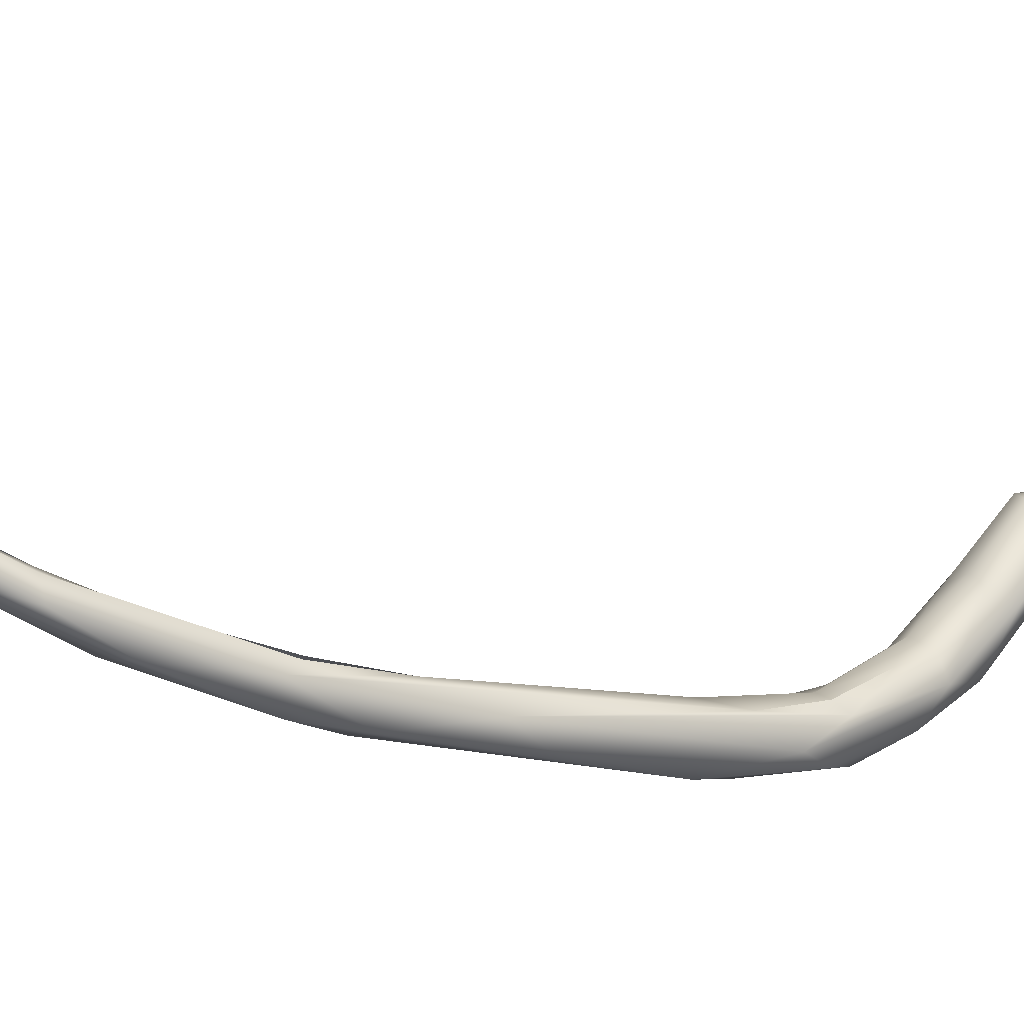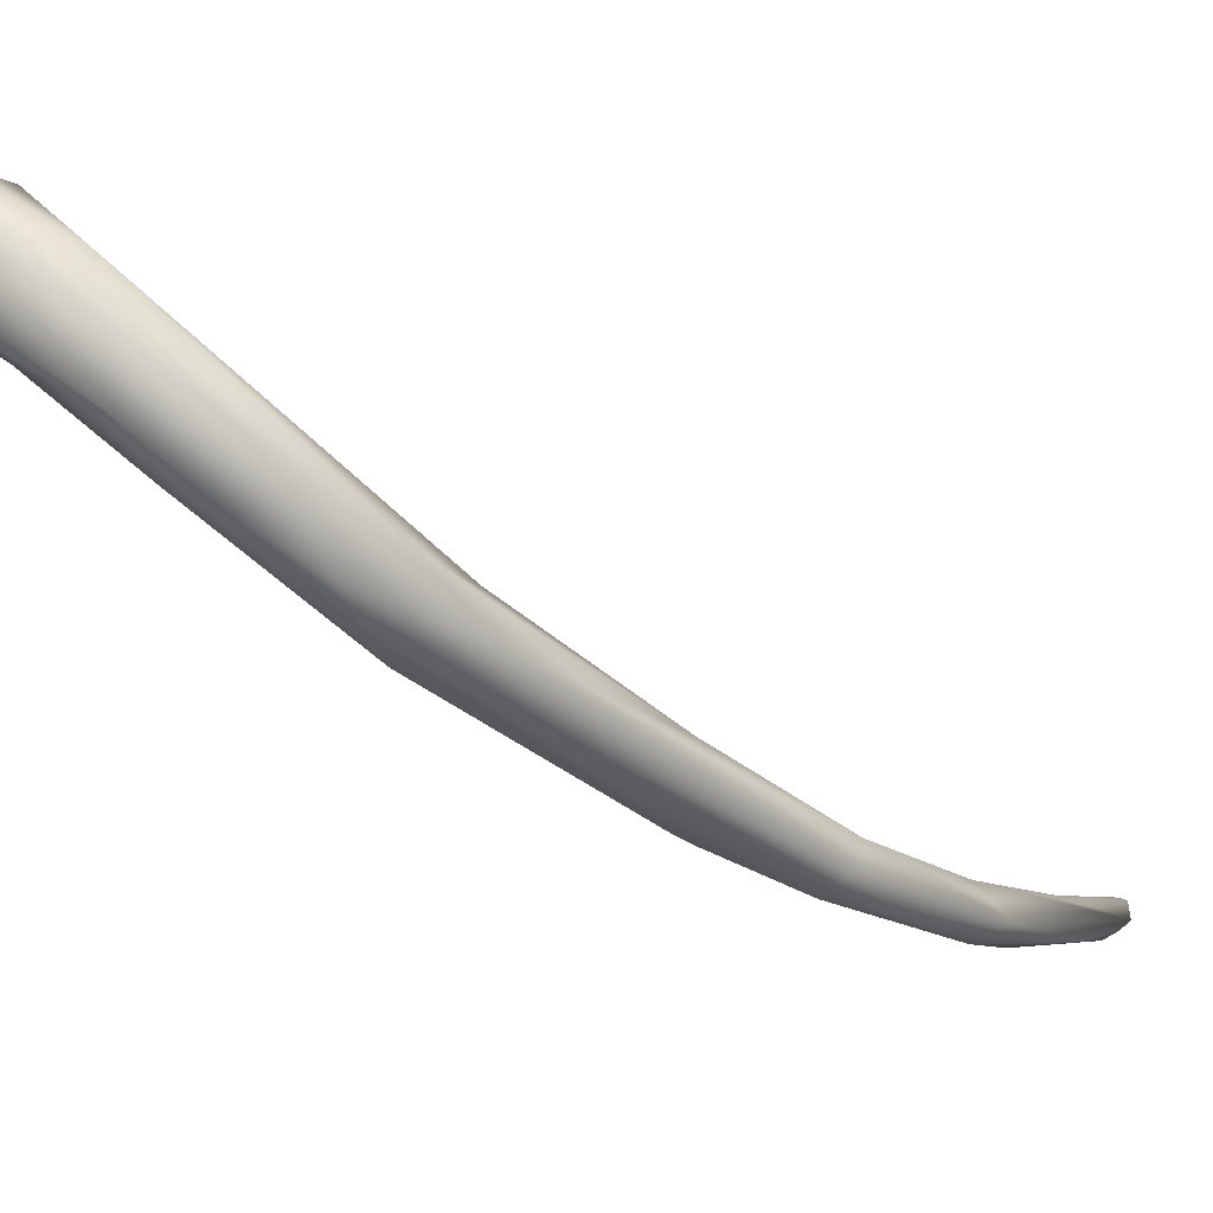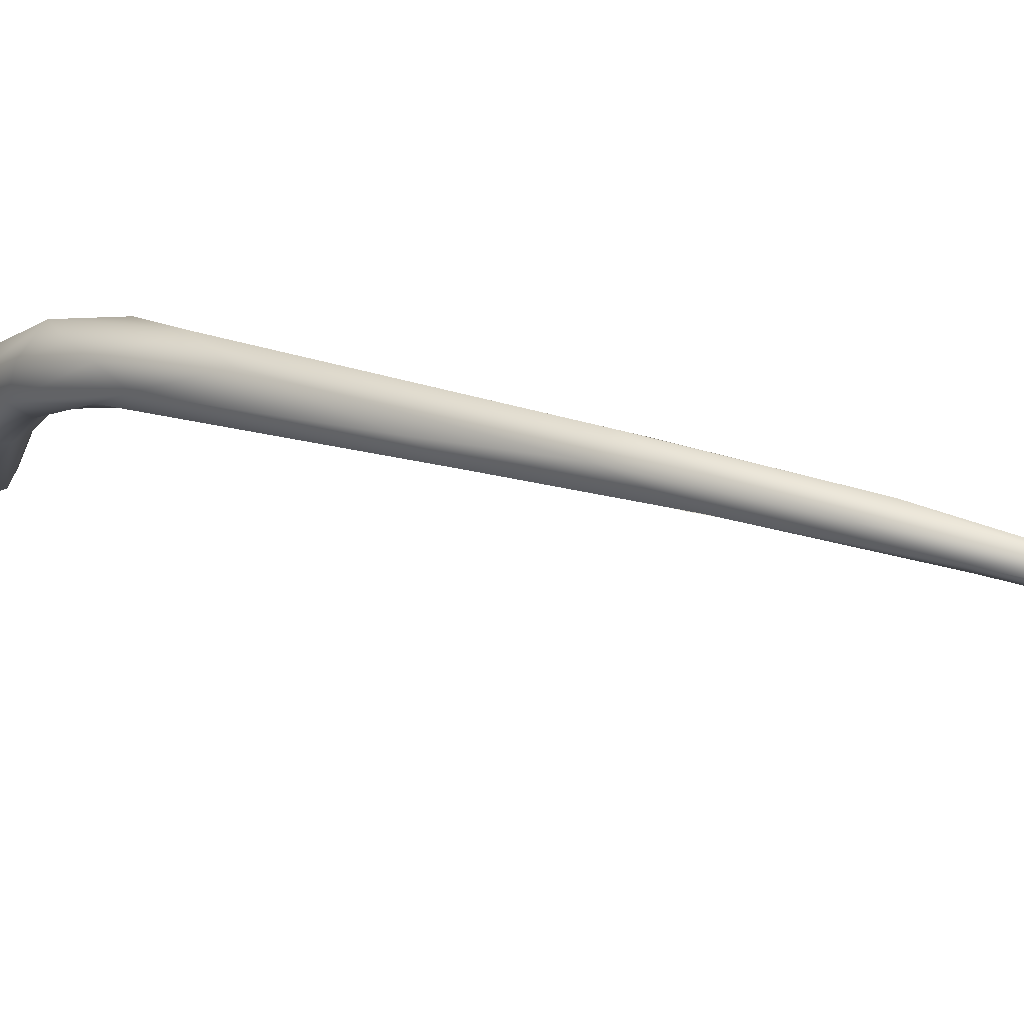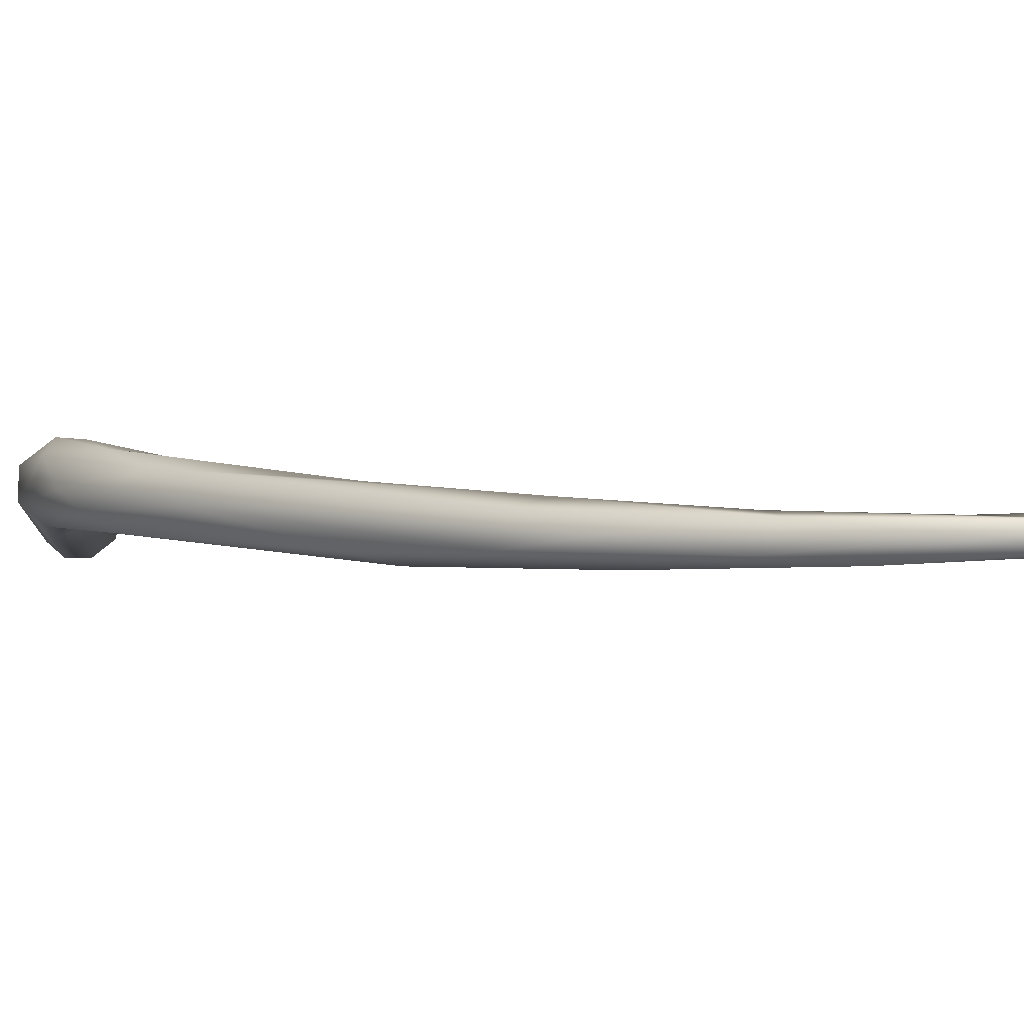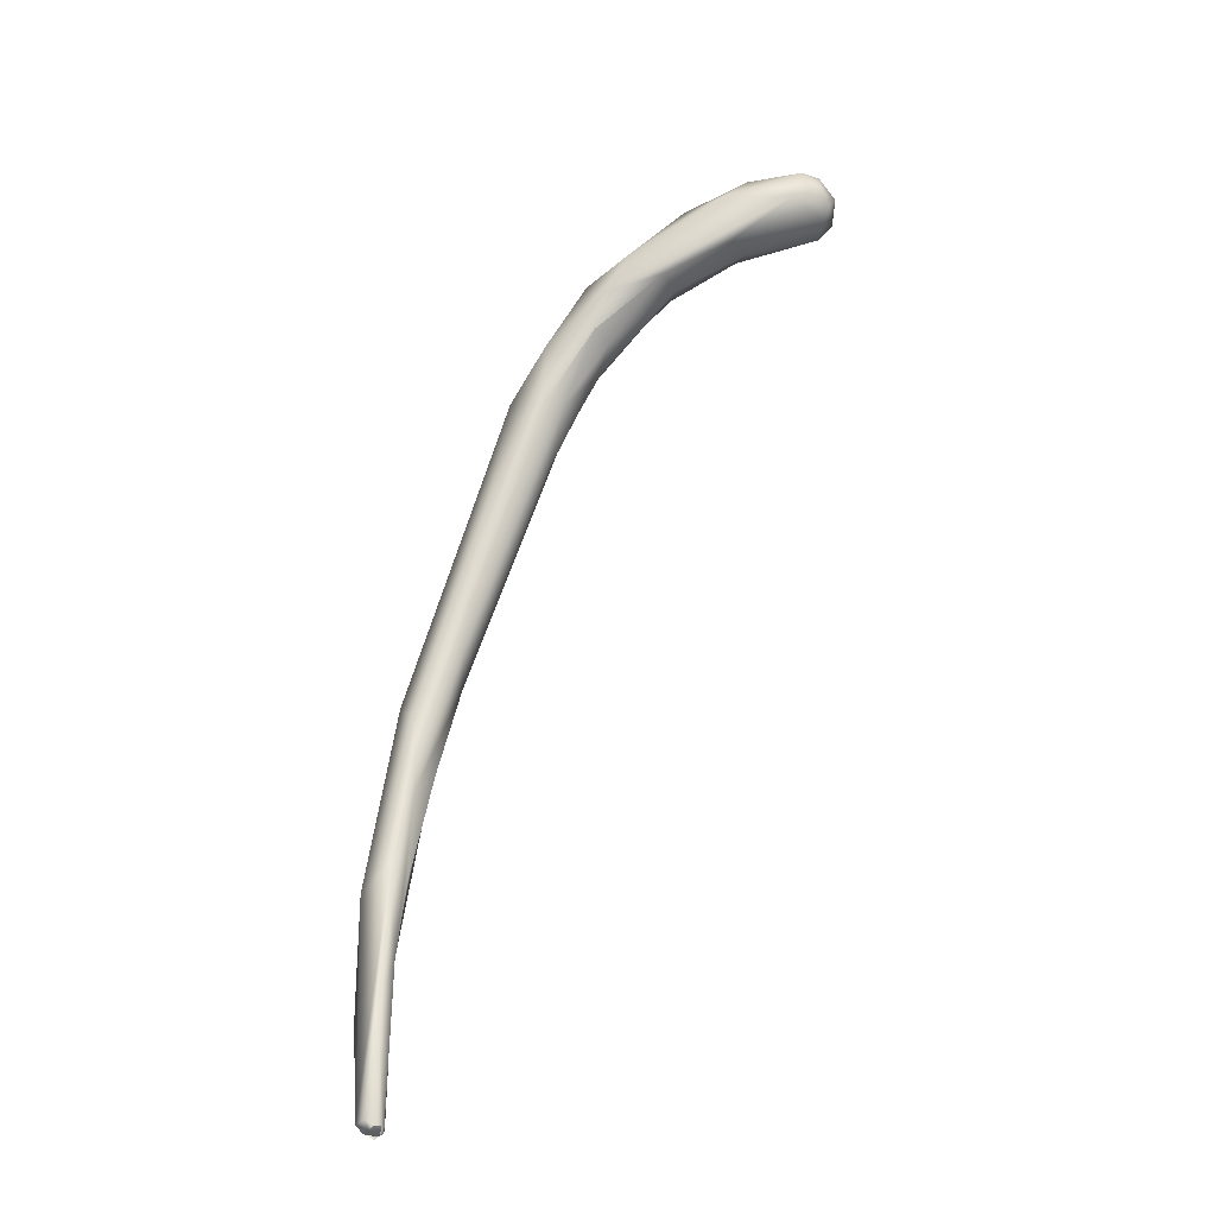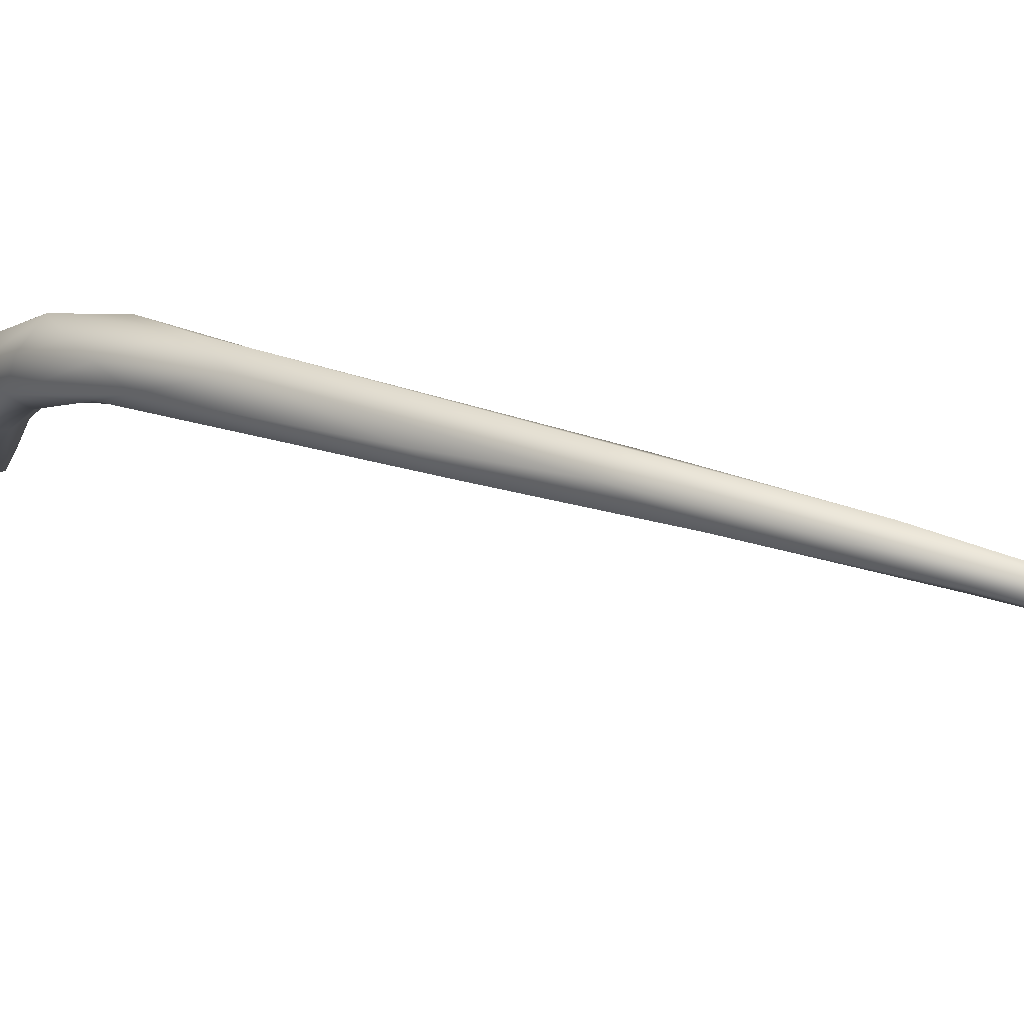
<metadata>
{"format":"obj","ext":"obj","renderer":"f3d","projection":"perspective","resolution":1024,"background":"white","views":[{"elev":-72.6,"azim":61.6,"up":"+Z"},{"elev":7.2,"azim":-143.8,"up":"+Z"},{"elev":-61.6,"azim":-97.3,"up":"+Z"},{"elev":-44.4,"azim":-73.2,"up":"+Z"},{"elev":-47.0,"azim":-21.1,"up":"+Y"},{"elev":-58.7,"azim":-97.7,"up":"+Z"}]}
</metadata>
<code>
o FJ3030.obj_grp1.1672
v -0.2105 -0.7761 5.64
v -0.2071 -0.7778 5.639
v -0.2068 -0.7757 5.637
v -0.2083 -0.7631 5.636
v -0.2149 -0.7367 5.642
v -0.2071 -0.7778 5.639
v -0.2015 -0.7778 5.639
v -0.2068 -0.7757 5.637
v -0.2028 -0.7779 5.637
v -0.2068 -0.7757 5.637
v -0.2065 -0.7788 5.643
v -0.2022 -0.7784 5.642
v -0.209 -0.7765 5.646
v -0.2054 -0.7784 5.646
v -0.2104 -0.7327 5.655
v -0.2054 -0.7784 5.646
v -0.2098 -0.7074 5.645
v -0.2207 -0.69 5.656
v -0.2148 -0.6792 5.652
v -0.2135 -0.6826 5.668
v -0.2173 -0.6368 5.668
v -0.2016 -0.7775 5.639
v -0.2004 -0.7748 5.641
v -0.201 -0.7789 5.643
v -0.2016 -0.7775 5.639
v -0.2025 -0.7774 5.646
v -0.2046 -0.7129 5.65
v -0.2026 -0.7774 5.645
v -0.2042 -0.7412 5.65
v -0.2056 -0.715 5.655
v -0.2093 -0.6539 5.677
v -0.2046 -0.6823 5.66
v -0.2053 -0.6439 5.665
v -0.2186 -0.6183 5.681
v -0.2145 -0.628 5.687
v -0.2117 -0.6125 5.675
v -0.2015 -0.5019 5.747
v -0.2018 -0.64 5.673
v -0.2008 -0.6399 5.674
v -0.2017 -0.565 5.697
v -0.1966 -0.5808 5.691
v -0.2013 -0.5993 5.702
v -0.1971 -0.6084 5.689
v -0.2046 -0.571 5.719
v -0.2008 -0.5169 5.728
v -0.1909 -0.5088 5.759
v -0.1773 -0.508 5.741
v -0.1822 -0.4882 5.743
v -0.1819 -0.5256 5.741
v -0.1824 -0.5064 5.759
v -0.1858 -0.476 5.752
v -0.1944 -0.4854 5.767
v -0.1696 -0.4769 5.758
v -0.1859 -0.4675 5.763
v -0.1828 -0.4591 5.783
v -0.1704 -0.489 5.764
v -0.1784 -0.483 5.781
v -0.1705 -0.4834 5.778
v -0.1705 -0.451 5.778
v -0.1774 -0.4705 5.792
v -0.1784 -0.483 5.781
v -0.1724 -0.4567 5.802
v -0.1687 -0.4847 5.759
v -0.1687 -0.4847 5.759
v -0.156 -0.4674 5.779
v -0.1537 -0.4483 5.783
v -0.158 -0.465 5.804
v -0.1497 -0.4635 5.797
v -0.1475 -0.4561 5.787
v -0.1527 -0.4341 5.815
v -0.1523 -0.4354 5.799
v -0.1176 -0.4448 5.845
v -0.1429 -0.4407 5.832
v -0.1332 -0.4295 5.835
v -0.1271 -0.4468 5.808
v -0.1253 -0.4347 5.808
v -0.1269 -0.4518 5.816
v -0.1358 -0.4551 5.822
v -0.1037 -0.4282 5.821
v -0.1116 -0.4208 5.838
v -0.115 -0.4318 5.849
v -0.0971 -0.4346 5.825
v -0.09951 -0.4439 5.829
v -0.1073 -0.4399 5.849
v -0.1059 -0.422 5.828
v -0.1019 -0.4459 5.839
v -0.09707 -0.4277 5.83
v -0.1013 -0.4423 5.845
v -0.1008 -0.4244 5.838
v -0.1068 -0.4305 5.848
v -0.09738 -0.4337 5.843
v -0.09497 -0.4383 5.834
f 1 3 2
f 4 1 5
f 3 1 4
f 7 6 8
f 9 10 4
f 11 1 6
f 7 11 6
f 11 7 12
f 1 11 13
f 14 13 11
f 15 1 13
f 12 16 11
f 14 15 13
f 17 4 5
f 1 18 5
f 19 5 18
f 17 5 19
f 1 15 20
f 18 21 19
f 9 23 22
f 23 24 25
f 28 16 12
f 14 26 15
f 9 27 23
f 23 27 24
f 15 26 24
f 27 29 24
f 24 30 15
f 30 29 27
f 17 9 4
f 27 9 17
f 15 30 20
f 17 33 27
f 27 32 30
f 31 30 32
f 30 31 20
f 18 1 20
f 36 19 21
f 21 18 34
f 33 19 36
f 35 18 20
f 31 35 20
f 34 36 21
f 18 35 34
f 27 38 32
f 38 27 33
f 31 32 39
f 33 17 19
f 36 40 41
f 41 33 36
f 43 31 39
f 31 43 42
f 34 35 37
f 42 35 31
f 45 36 34
f 44 37 35
f 38 33 43
f 40 36 45
f 43 33 47
f 33 41 47
f 40 48 41
f 44 35 42
f 34 37 45
f 42 43 49
f 43 47 49
f 42 46 44
f 42 50 46
f 48 40 45
f 51 48 45
f 37 44 52
f 51 45 37
f 52 44 46
f 41 53 47
f 48 53 41
f 49 50 42
f 54 51 37
f 55 54 37
f 37 52 55
f 47 56 49
f 50 49 56
f 50 57 46
f 56 58 50
f 58 57 50
f 51 54 59
f 60 46 61
f 59 54 55
f 46 60 52
f 62 52 60
f 62 55 52
f 63 47 53
f 56 47 64
f 65 56 64
f 63 53 65
f 66 51 59
f 66 48 51
f 58 67 57
f 56 65 68
f 66 53 48
f 66 69 53
f 68 58 56
f 58 68 67
f 67 60 61
f 71 59 55
f 55 70 71
f 70 55 62
f 65 53 69
f 68 65 69
f 71 66 59
f 67 72 60
f 62 60 73
f 70 62 73
f 74 70 73
f 66 75 69
f 68 69 75
f 76 66 71
f 68 77 78
f 68 78 67
f 67 78 72
f 60 72 73
f 76 75 66
f 75 77 68
f 74 80 70
f 74 73 81
f 76 82 75
f 75 83 77
f 79 76 71
f 71 70 80
f 85 71 80
f 80 74 81
f 72 81 73
f 82 76 79
f 82 83 75
f 83 86 77
f 78 77 86
f 85 79 71
f 85 87 79
f 79 87 82
f 86 72 78
f 86 88 72
f 80 89 85
f 90 89 80
f 84 90 81
f 90 80 81
f 91 90 84
f 88 91 84
f 84 81 72
f 72 88 84
f 82 92 83
f 89 87 85
f 82 87 92
f 87 89 91
f 87 91 92
f 83 92 86
f 88 86 92
f 92 91 88
f 91 89 90

</code>
